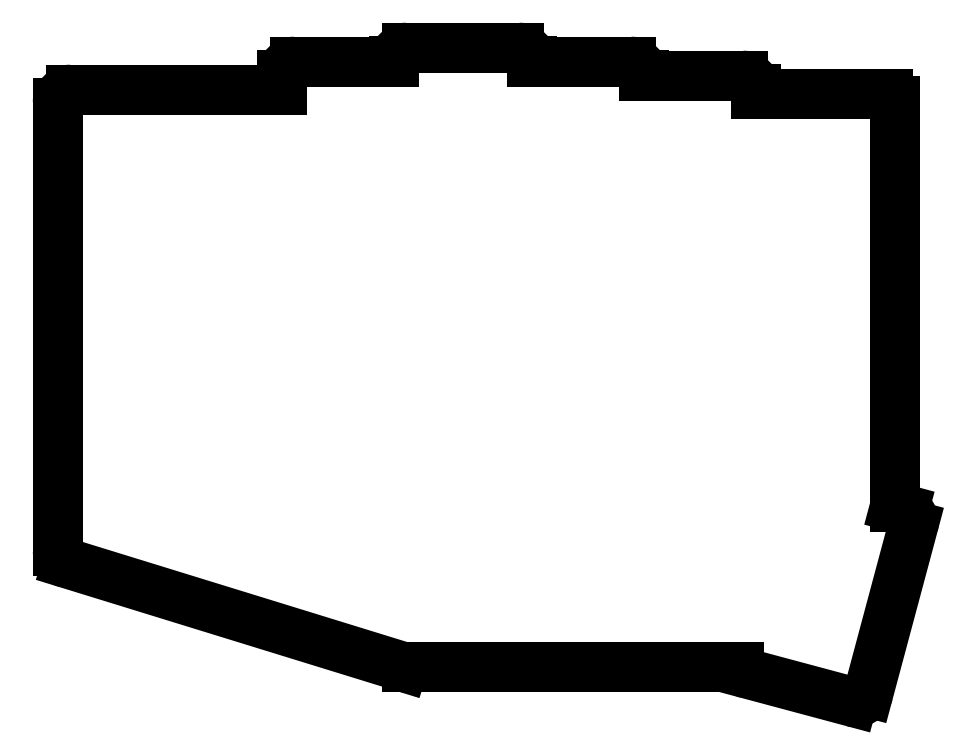
<metadata>
{"format":"dxf","ext":"dxf","renderer":"ezdxf+matplotlib","layout":"modelspace","background":"white","min_lineweight":24,"dpi":150}
</metadata>
<code>
0
SECTION
2
ENTITIES
0
LINE
8
0
10
89.5
20
-108.5
11
89.5
21
-40.5
0
ARC
8
0
10
91.5
20
-40.5
40
2
50
90
51
180
0
LINE
8
0
10
91.5
20
-38.5
11
123.5
21
-38.5
0
LINE
8
0
10
123.5
20
-38.5
11
123.5
21
-36.25
0
ARC
8
0
10
125.5
20
-36.25
40
2
50
90
51
180
0
LINE
8
0
10
125.5
20
-34.25
11
140.5
21
-34.25
0
LINE
8
0
10
140.5
20
-34.25
11
140.5
21
-34.12
0
ARC
8
0
10
142.5
20
-34.12
40
2
50
90
51
180
0
LINE
8
0
10
142.5
20
-32.12
11
159.5
21
-32.12
0
ARC
8
0
10
159.5
20
-34.12
40
2
50
0
51
90
0
LINE
8
0
10
161.5
20
-34.12
11
161.5
21
-34.25
0
LINE
8
0
10
161.5
20
-34.25
11
176.5
21
-34.25
0
ARC
8
0
10
176.5
20
-36.25
40
2
50
0
51
90
0
LINE
8
0
10
178.5
20
-36.25
11
178.5
21
-36.38
0
LINE
8
0
10
178.5
20
-36.38
11
193.5
21
-36.38
0
ARC
8
0
10
193.5
20
-38.38
40
2
50
0
51
90
0
LINE
8
0
10
195.5
20
-39.17
11
195.5
21
-38.38
0
LINE
8
0
10
215.6
20
-39.17
11
195.5
21
-39.17
0
ARC
8
0
10
215.6
20
-40.17
40
1
50
0
51
90
0
LINE
8
0
10
216.6
20
-101.9
11
216.6
21
-40.17
0
LINE
8
0
10
142.5
20
-126.2
11
193
21
-126.2
0
ARC
8
0
10
142.5
20
-124.2
40
2
50
252.9
51
270
0
LINE
8
0
10
141.9
20
-126.1
11
90.91
21
-110.4
0
ARC
8
0
10
91.5
20
-108.5
40
2
50
180
51
252.9
0
LINE
8
0
10
212.6
20
-130
11
219.4
21
-104.7
0
ARC
8
0
10
217.5
20
-104.2
40
2
50
345
51
435
0
LINE
8
0
10
218
20
-102.2
11
216.6
21
-101.9
0
ARC
8
0
10
194.7
20
-125.2
40
2
50
209.4
51
255
0
LINE
8
0
10
194.2
20
-127.2
11
210.2
21
-131.4
0
ARC
8
0
10
210.7
20
-129.5
40
2
50
255
51
345
0
ENDSEC
0
EOF

</code>
